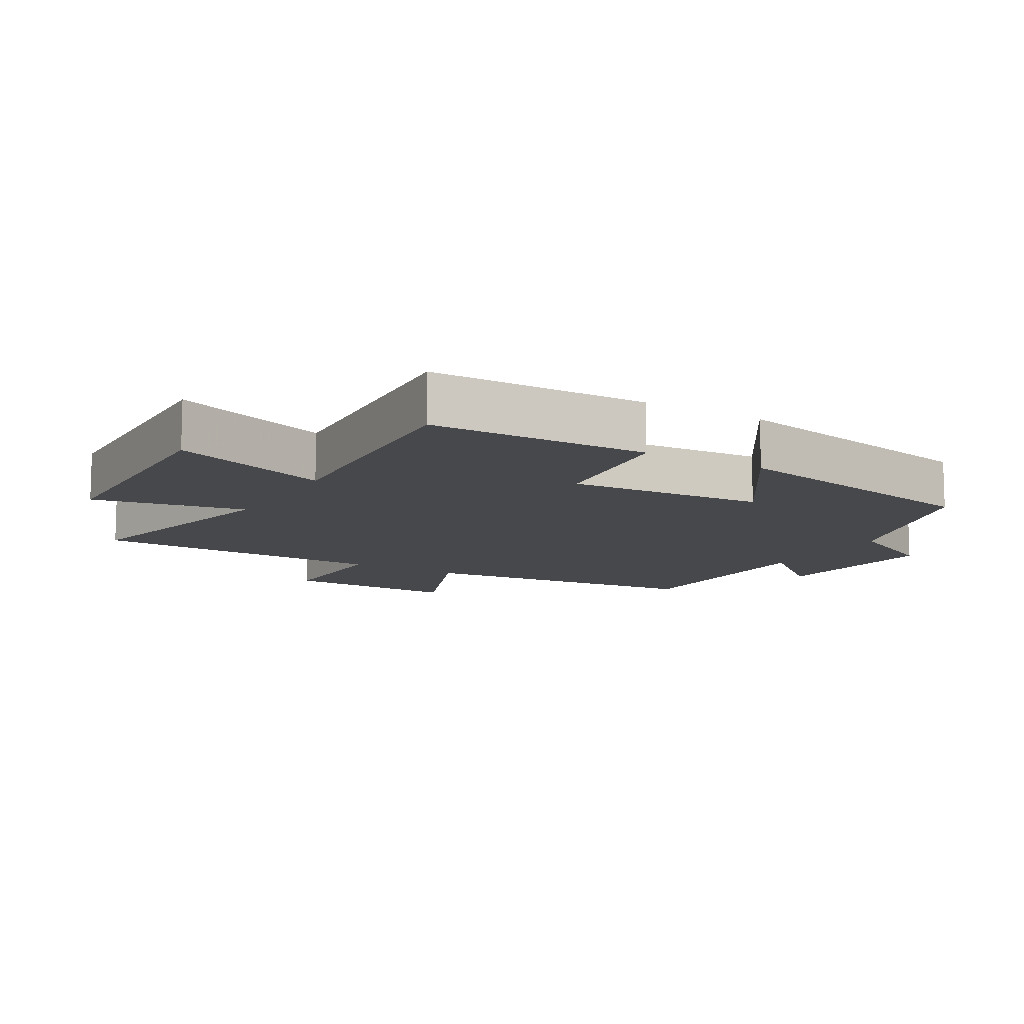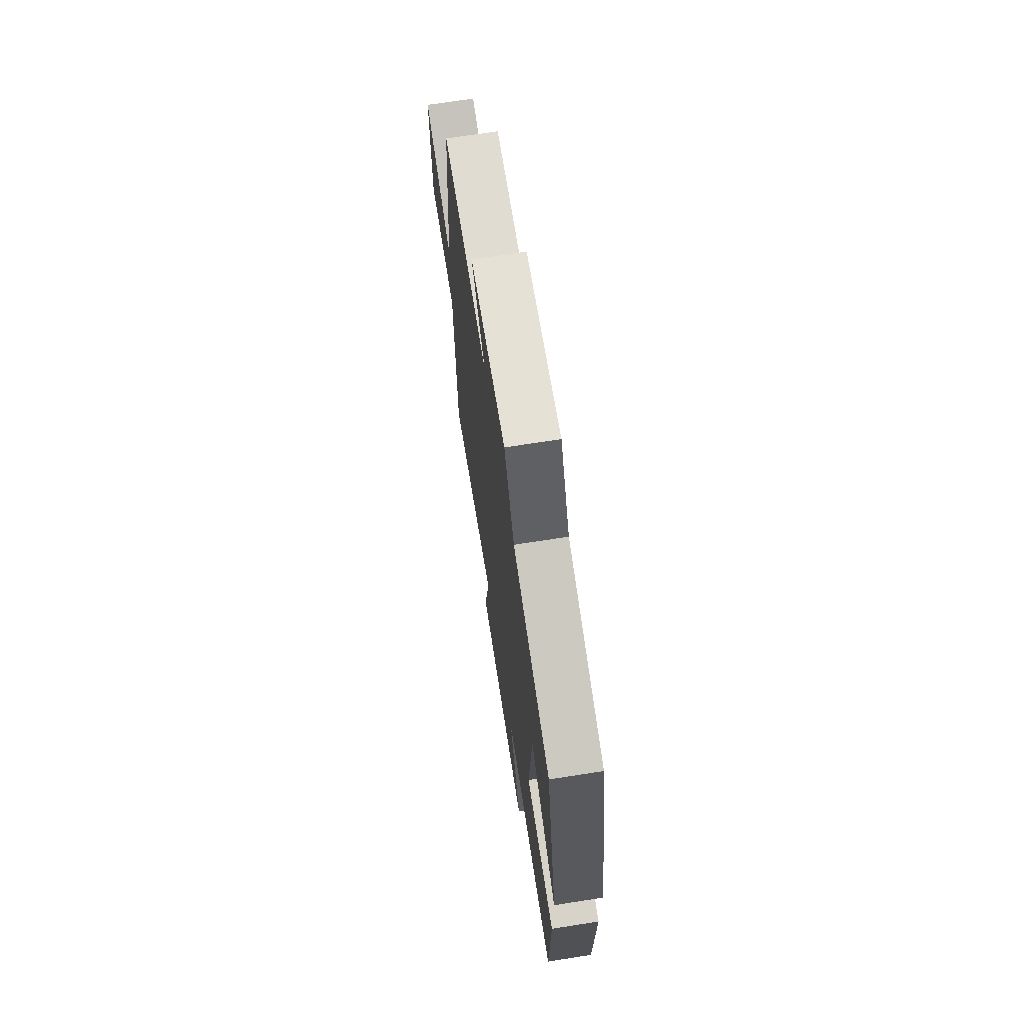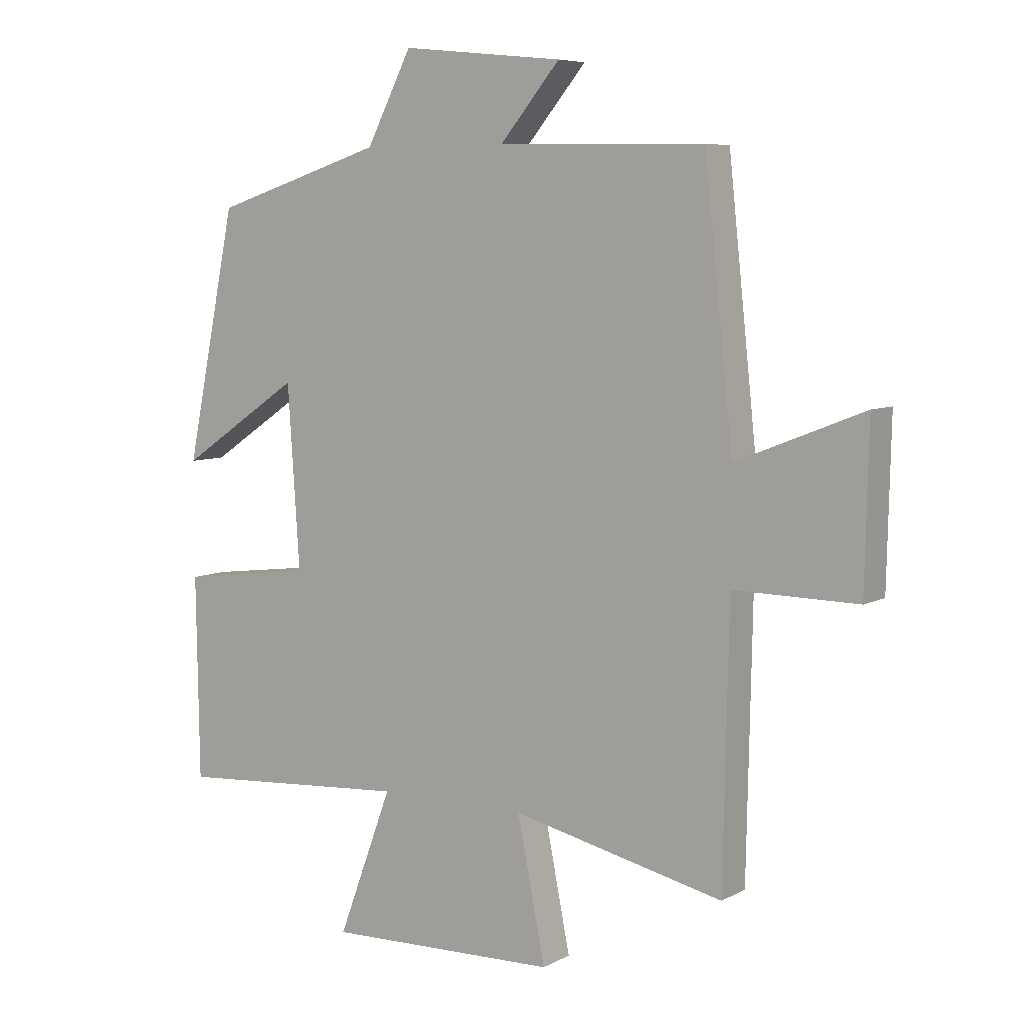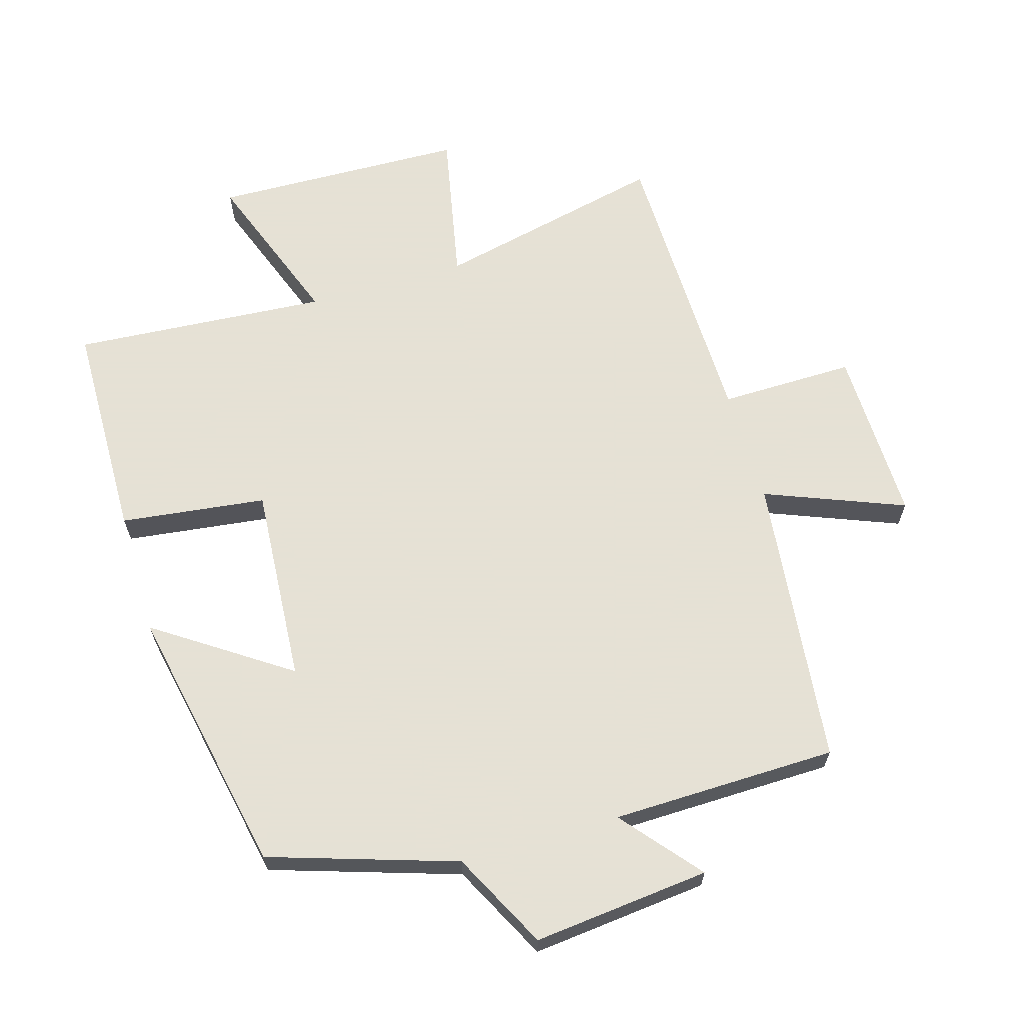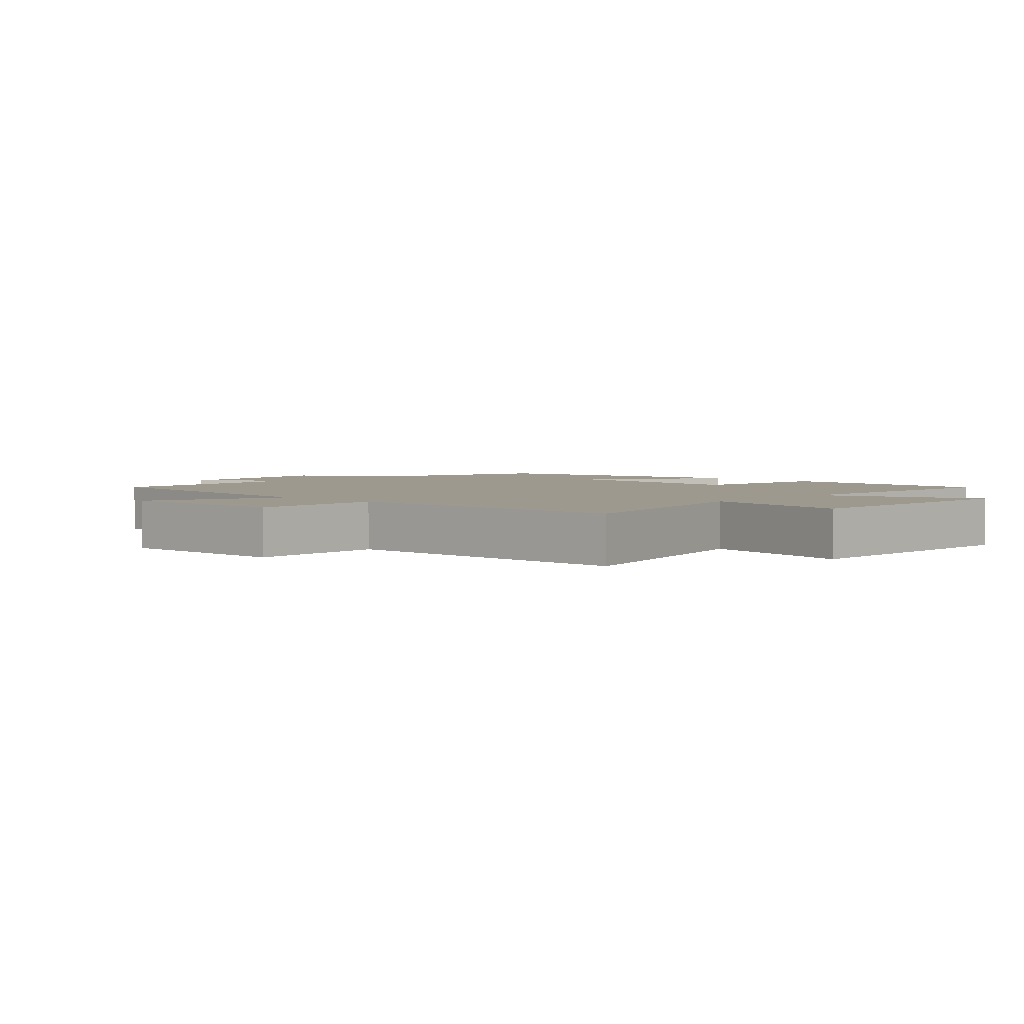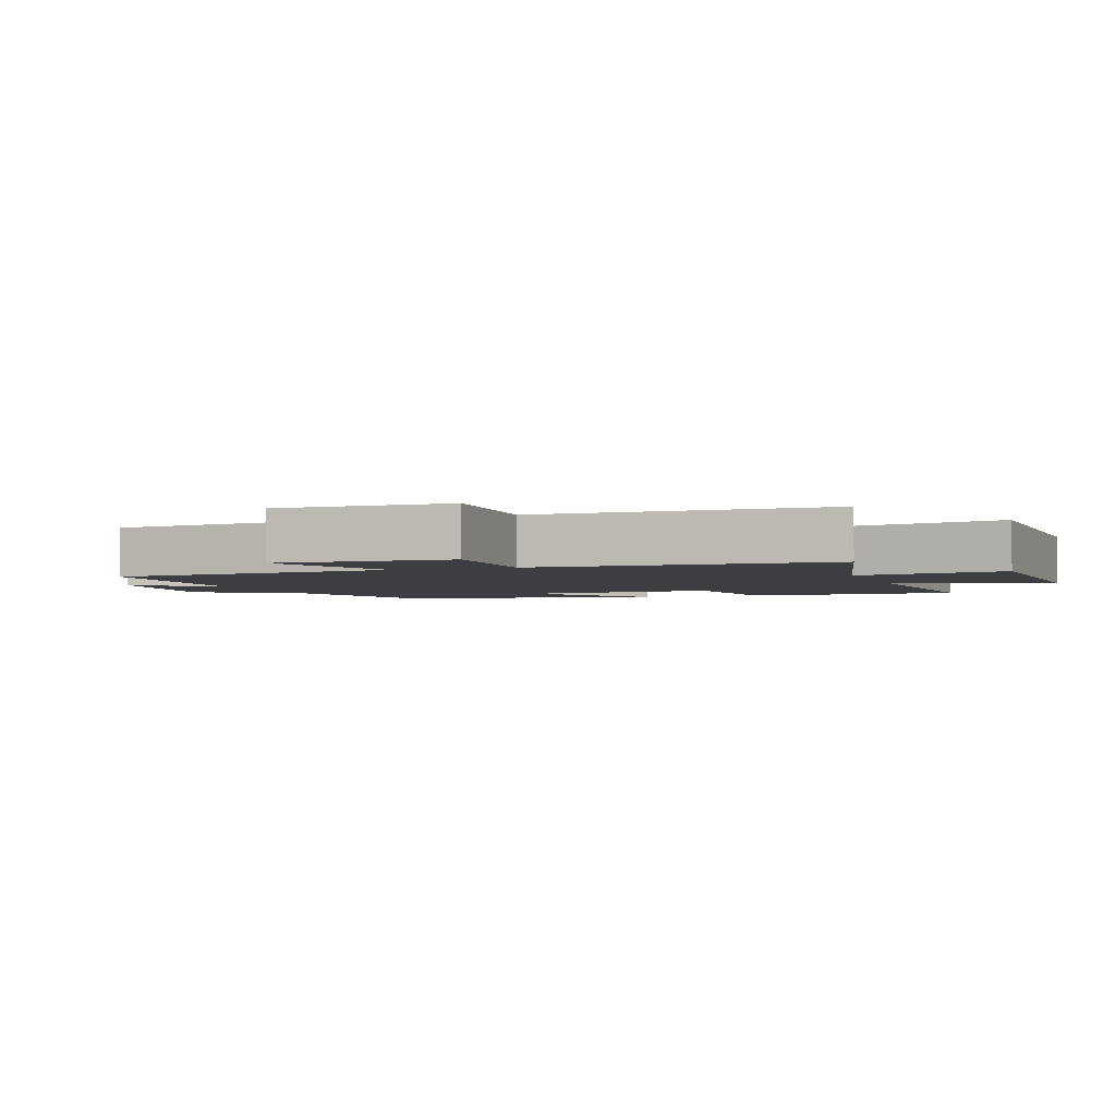
<metadata>
{"format":"obj","ext":"obj","renderer":"f3d","projection":"perspective","resolution":1024,"background":"white","views":[{"elev":-11.1,"azim":-120.4,"up":"+Y"},{"elev":70.2,"azim":-98.9,"up":"+Z"},{"elev":6.7,"azim":34.0,"up":"+Z"},{"elev":64.9,"azim":-16.3,"up":"+Y"},{"elev":3.3,"azim":133.1,"up":"+Y"},{"elev":-3.2,"azim":109.4,"up":"+Y"}]}
</metadata>
<code>
v -0.416 0.07 0.41
v -0.133 0.07 0.5
v -0.058 0.07 0.646
v 0.21 0.07 0.618
v 0.111 0.07 0.5
v 0.453 0.07 0.493
v 0.5 0.07 0.051
v 0.711 0.07 0.134
v 0.705 0.07 -0.132
v 0.5 0.07 -0.129
v 0.491 0.07 -0.58
v 0.141 0.07 -0.5
v 0.187 0.07 -0.732
v -0.197 0.07 -0.742
v -0.107 0.07 -0.5
v -0.495 0.07 -0.527
v -0.5 0.07 -0.192
v -0.279 0.07 -0.165
v -0.299 0.07 0.135
v -0.5 0.07 0
v -0.416 0 0.41
v -0.133 0 0.5
v -0.058 0 0.646
v 0.21 0 0.618
v 0.111 0 0.5
v 0.453 0 0.493
v 0.5 0 0.051
v 0.711 0 0.134
v 0.705 0 -0.132
v 0.5 0 -0.129
v 0.491 0 -0.58
v 0.141 0 -0.5
v 0.187 0 -0.732
v -0.197 0 -0.742
v -0.107 0 -0.5
v -0.495 0 -0.527
v -0.5 0 -0.192
v -0.279 0 -0.165
v -0.299 0 0.135
v -0.5 0 0
f 19 20 1 2
f 18 19 2 3
f 15 16 17 18
f 15 18 3
f 12 13 14 15
f 12 15 3
f 10 11 12 3
f 7 8 9 10
f 5 6 7 10
f 5 10 3
f 3 4 5
f 22 21 40 39
f 23 22 39 38
f 38 37 36 35
f 23 38 35
f 35 34 33 32
f 23 35 32
f 23 32 31 30
f 30 29 28 27
f 30 27 26 25
f 23 30 25
f 25 24 23
f 1 21 22 2
f 2 22 23 3
f 3 23 24 4
f 4 24 25 5
f 5 25 26 6
f 6 26 27 7
f 7 27 28 8
f 8 28 29 9
f 9 29 30 10
f 10 30 31 11
f 11 31 32 12
f 12 32 33 13
f 13 33 34 14
f 14 34 35 15
f 15 35 36 16
f 16 36 37 17
f 17 37 38 18
f 18 38 39 19
f 19 39 40 20
f 20 40 21 1

</code>
